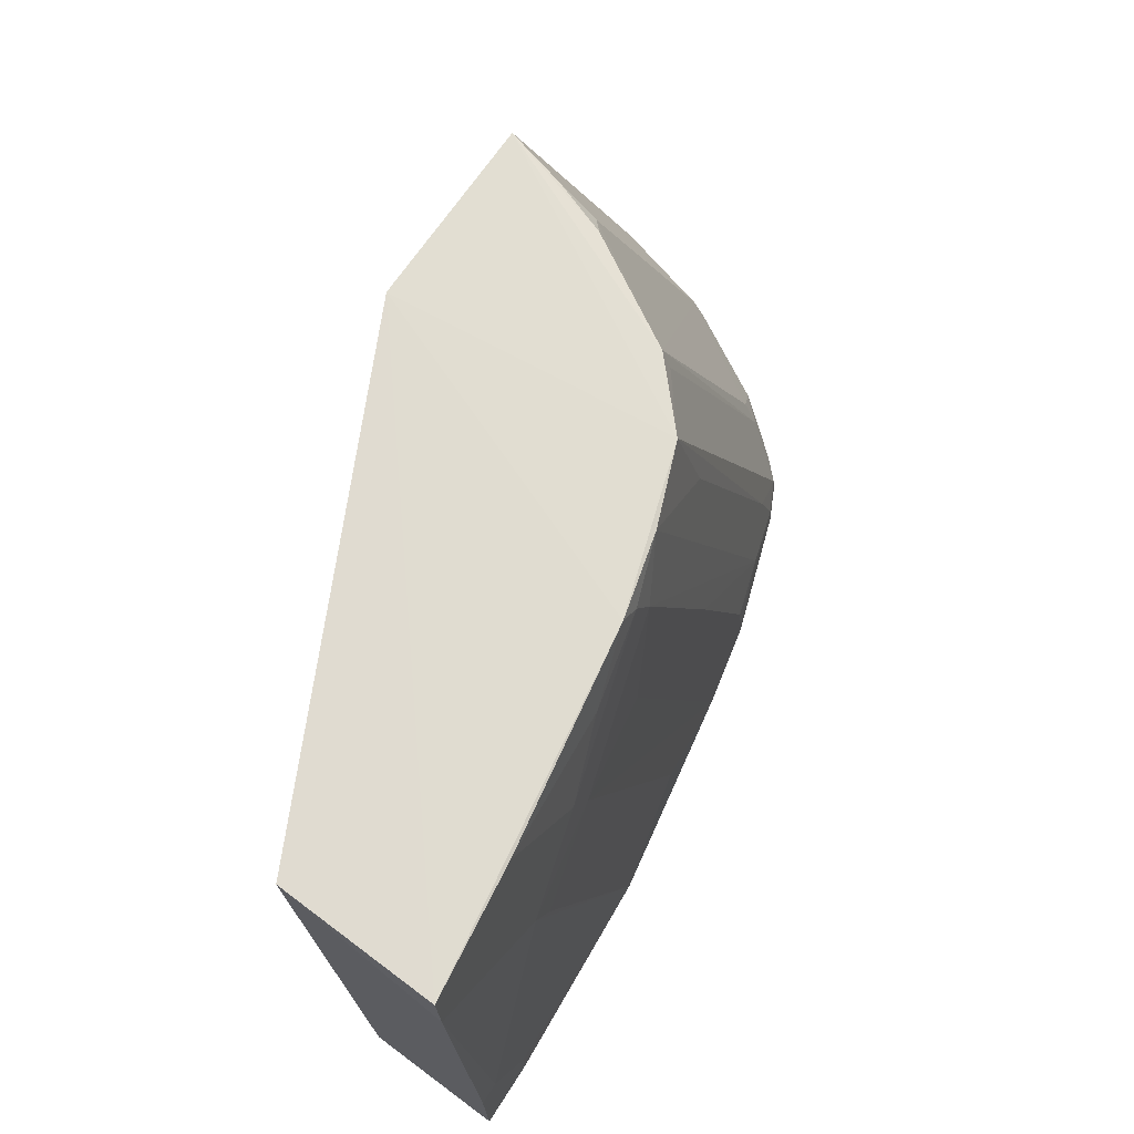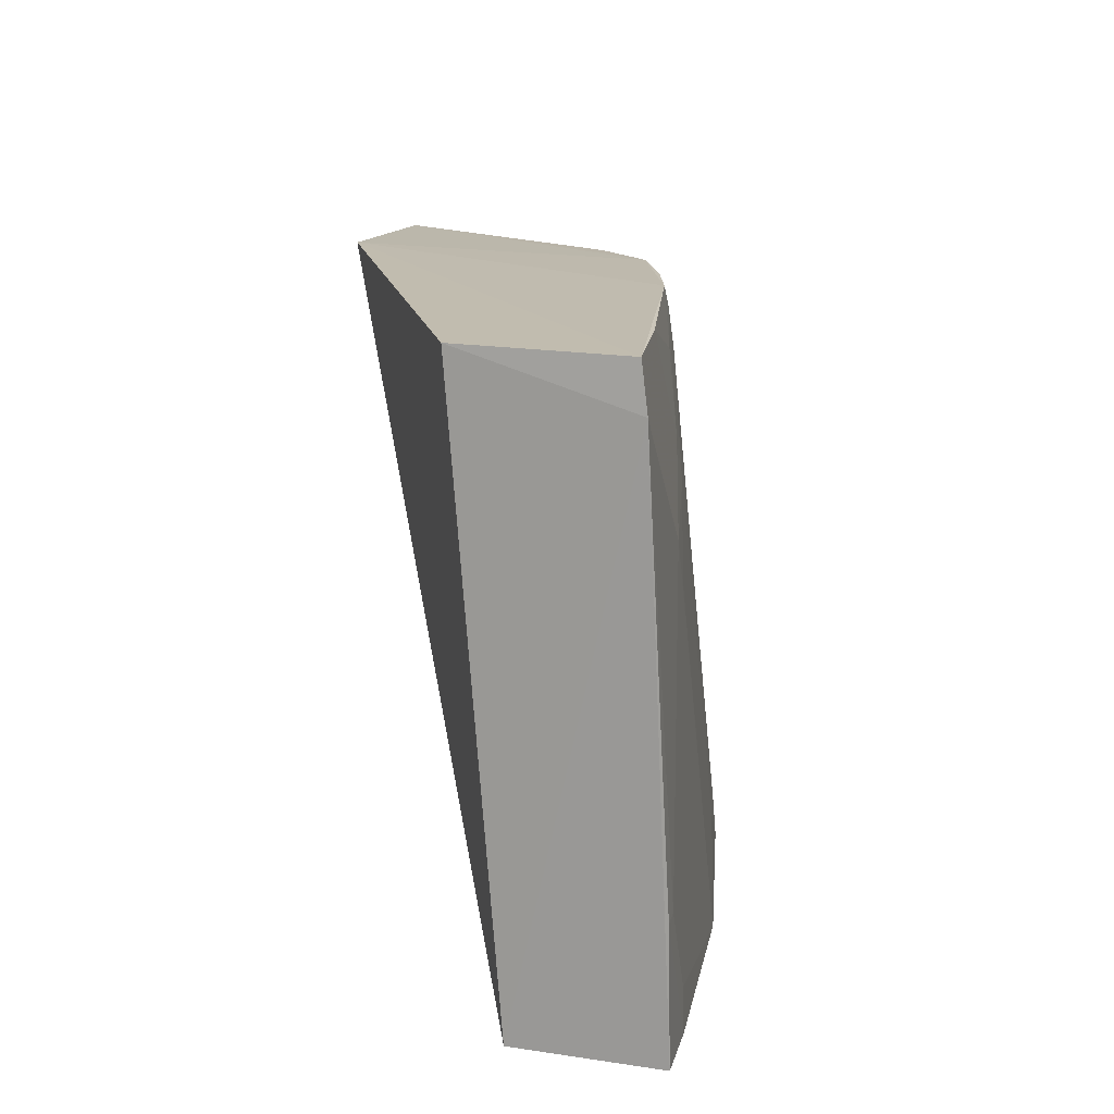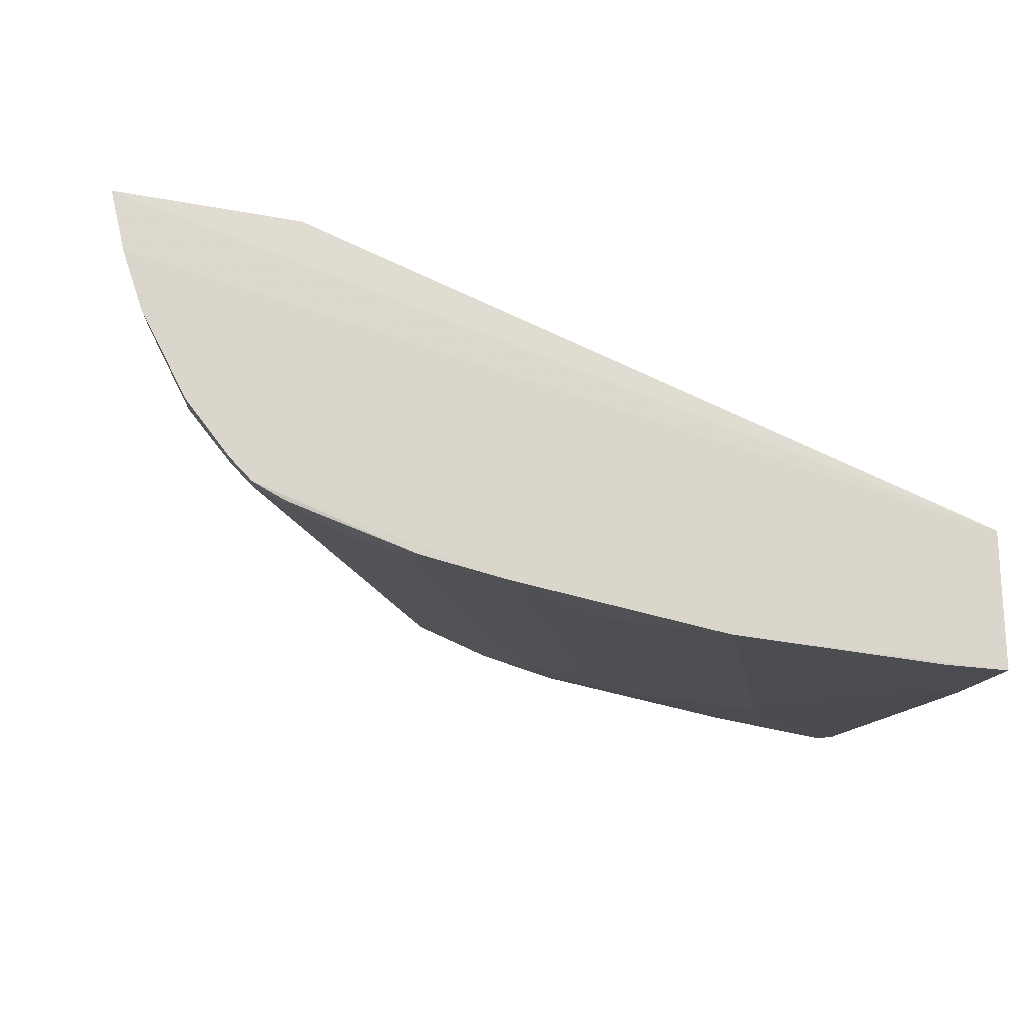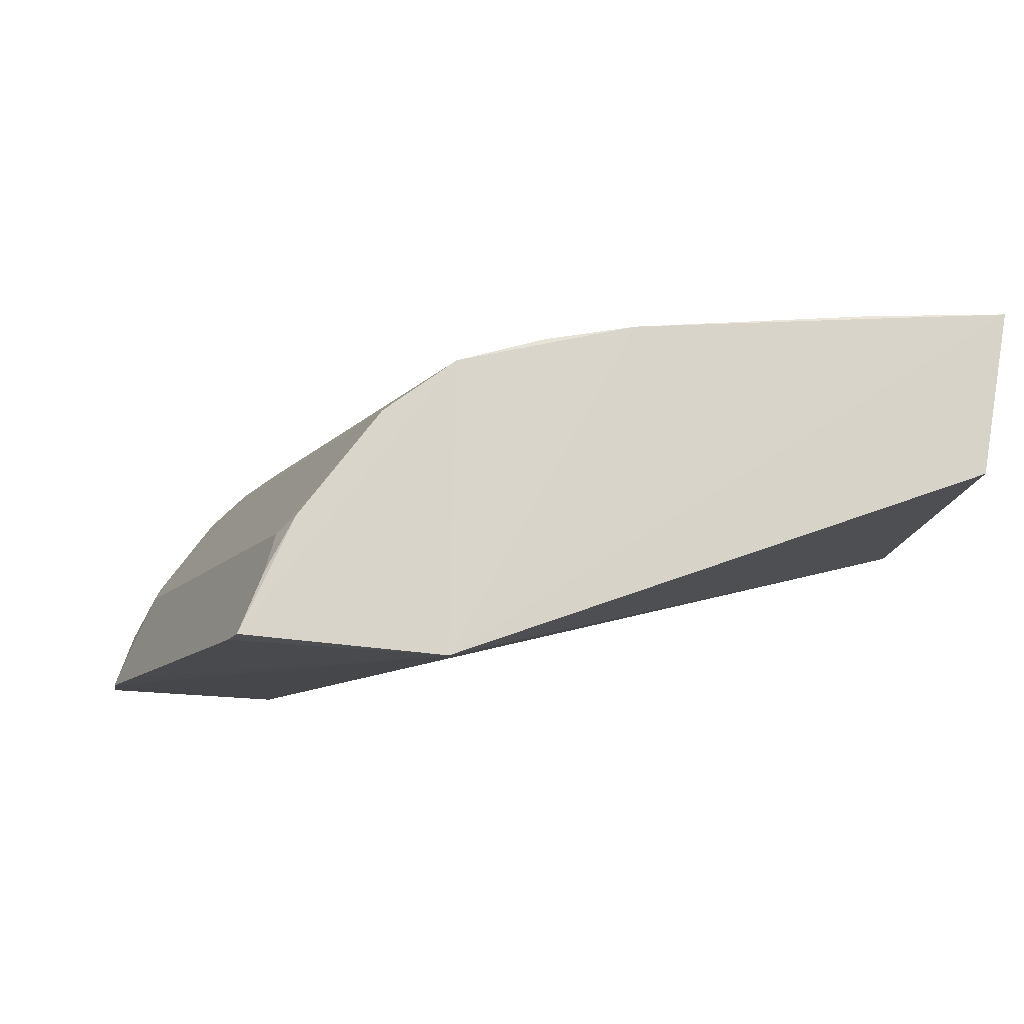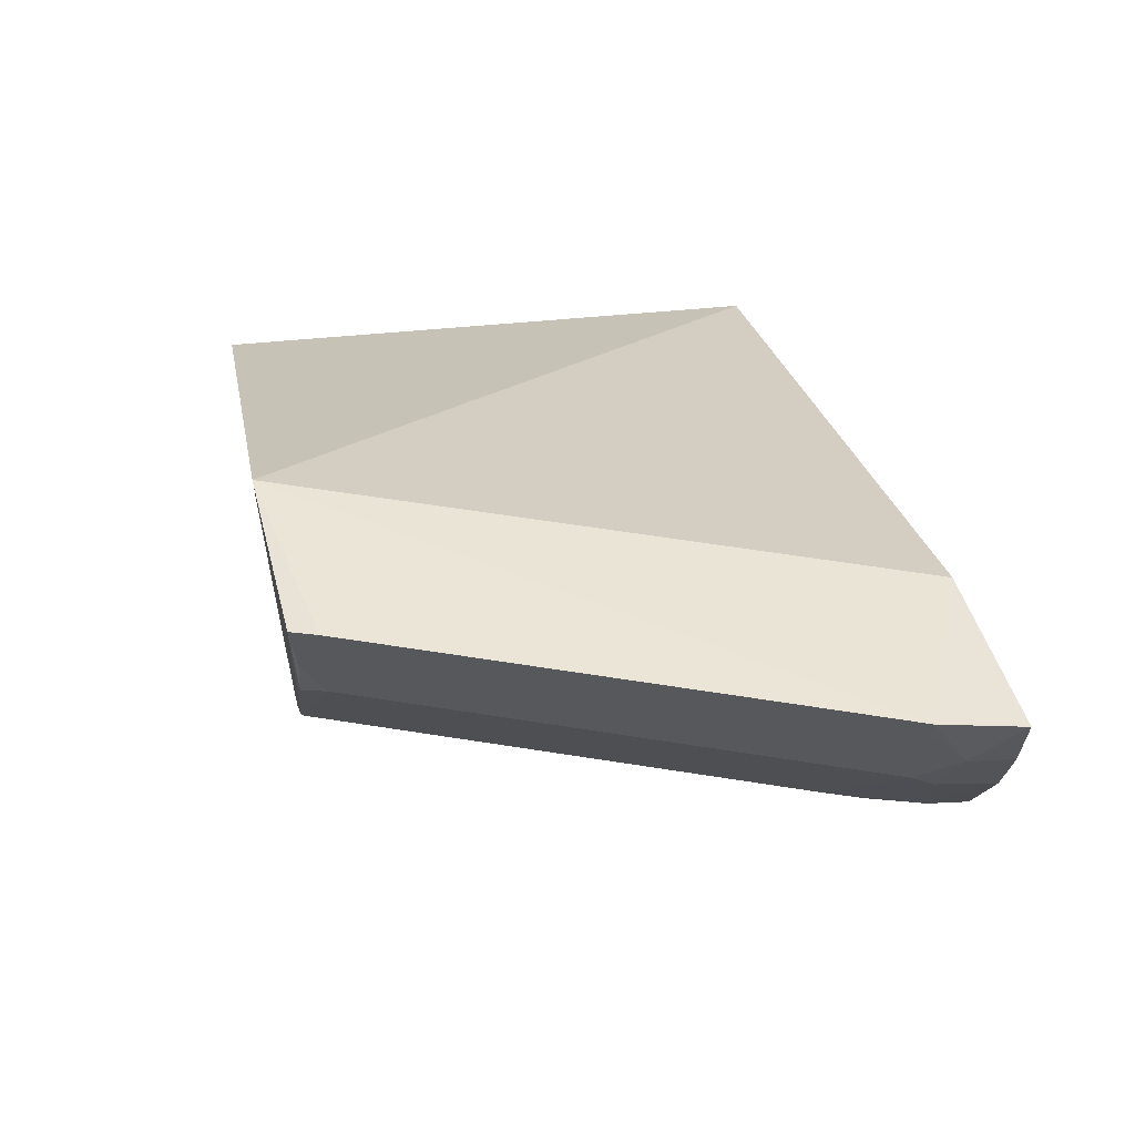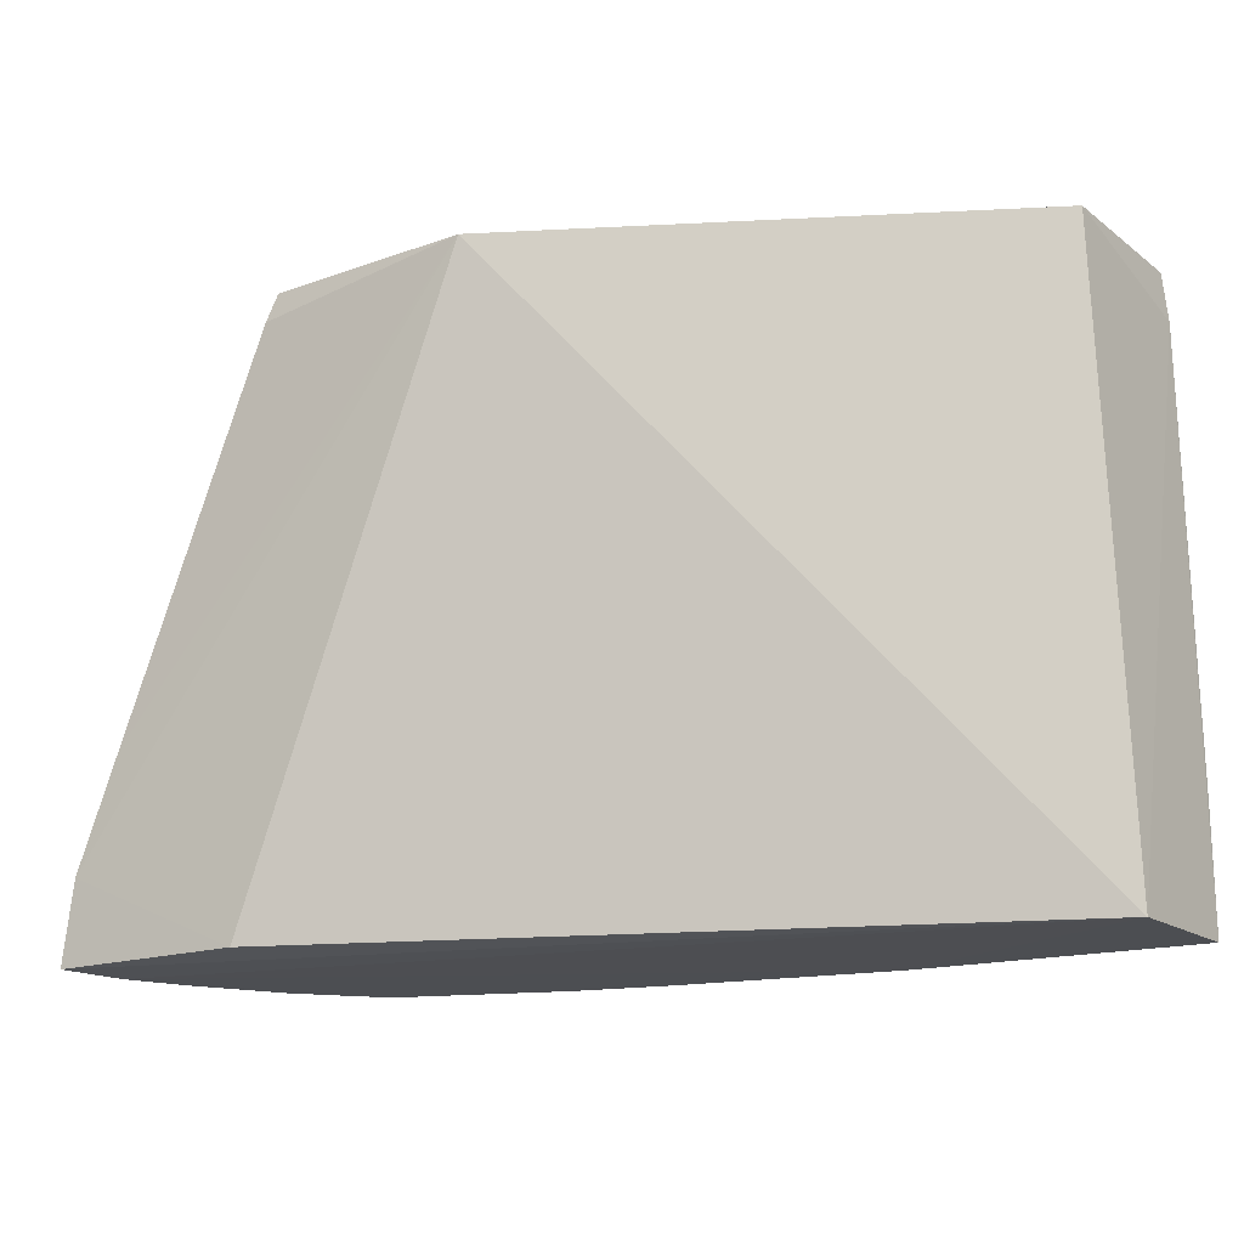
<metadata>
{"format":"obj","ext":"obj","renderer":"f3d","projection":"perspective","resolution":1024,"background":"white","views":[{"elev":69.7,"azim":125.8,"up":"+Y"},{"elev":16.1,"azim":106.0,"up":"+Y"},{"elev":-15.9,"azim":-10.0,"up":"+Z"},{"elev":76.6,"azim":8.8,"up":"+Y"},{"elev":47.6,"azim":-101.7,"up":"+Z"},{"elev":-16.7,"azim":34.3,"up":"+Y"}]}
</metadata>
<code>
v -0.06623 0.038 0.00641
v -0.05166 0.01947 -0.00271
v -0.05168 0.03792 -0.001257
v -0.05559 0.03778 -0.005572
v -0.07552 0.01937 -0.001641
v -0.05152 0.03643 -0.006412
v -0.0516 0.03786 -0.006218
v -0.07937 0.01943 0.006626
v -0.06935 0.0376 -0.0005625
v -0.06037 0.0194 -0.006379
v -0.06237 0.03775 -0.004202
v -0.07892 0.01937 0.004684
v -0.07361 0.01957 0.006122
v -0.07235 0.03771 0.006679
v -0.05559 0.03232 -0.006264
v -0.0516 0.01946 -0.007157
v -0.06744 0.03765 -0.002392
v -0.06988 0.01939 -0.00432
v -0.07808 0.02116 0.002969
v -0.07888 0.02189 0.006753
v -0.05832 0.03437 -0.005556
v -0.05227 0.02354 -0.007036
v -0.0748 0.02004 -0.002286
v -0.06715 0.01939 -0.004989
v -0.06497 0.03764 -0.00344
v -0.07533 0.0232 -0.000473
v -0.07687 0.01937 8.813e-05
v -0.07189 0.03684 0.003423
v -0.07271 0.03689 0.006761
v -0.07875 0.02071 0.004724
v -0.06032 0.03638 -0.004853
v -0.05898 0.03304 -0.005567
v -0.05159 0.02354 -0.007079
v -0.05364 0.01945 -0.007049
v -0.06934 0.03691 -0.0008701
v -0.07381 0.01941 -0.002878
v -0.07484 0.01937 -0.002332
v -0.06371 0.03575 -0.004184
v -0.07675 0.02057 0.0001677
v -0.0783 0.01938 0.002818
v -0.07131 0.03756 0.002937
v -0.07807 0.02184 0.003423
v -0.07748 0.02529 0.006761
v -0.05625 0.03099 -0.006253
v -0.06375 0.02144 -0.005567
v -0.05363 0.02081 -0.00702
v -0.0755 0.0219 -0.0008871
v -0.07311 0.02204 -0.002766
v -0.06305 0.03706 -0.004172
v -0.06234 0.03234 -0.004861
v -0.07547 0.02005 -0.001596
v -0.07194 0.03754 0.004737
v -0.07874 0.02183 0.006106
v -0.07381 0.02 -0.00282
v -0.06833 0.03364 -0.002767
v -0.07177 0.02069 -0.003522
v -0.06985 0.02074 -0.004192
v -0.06711 0.02756 -0.004174
f 1 2 3
f 6 3 2
f 7 1 3
f 7 6 4
f 7 3 6
f 11 7 4
f 11 1 7
f 12 2 8
f 12 10 2
f 13 8 2
f 13 2 1
f 15 4 6
f 16 6 2
f 16 2 10
f 17 1 11
f 17 14 1
f 17 9 14
f 20 13 1
f 20 8 13
f 21 4 15
f 22 15 6
f 22 10 15
f 24 12 5
f 24 10 12
f 25 17 11
f 27 5 12
f 29 1 14
f 30 12 8
f 30 8 20
f 31 11 4
f 31 4 21
f 32 21 15
f 33 22 6
f 33 6 16
f 34 16 10
f 34 33 16
f 35 9 17
f 37 24 5
f 37 18 24
f 37 36 18
f 38 21 32
f 38 24 18
f 40 27 12
f 40 39 27
f 40 19 39
f 40 30 19
f 40 12 30
f 41 14 9
f 41 9 28
f 42 29 14
f 42 19 30
f 42 39 19
f 42 26 39
f 42 28 9
f 42 9 26
f 43 20 1
f 43 1 29
f 44 32 15
f 44 15 10
f 45 10 24
f 45 24 32
f 45 44 10
f 45 32 44
f 46 34 10
f 46 10 22
f 46 22 33
f 46 33 34
f 47 26 9
f 47 9 35
f 47 39 26
f 47 35 17
f 47 17 23
f 48 23 17
f 49 38 25
f 49 25 11
f 49 11 31
f 49 31 21
f 49 21 38
f 50 38 32
f 50 32 24
f 50 24 38
f 51 5 27
f 51 27 39
f 51 37 5
f 51 23 37
f 51 47 23
f 51 39 47
f 52 41 28
f 52 14 41
f 52 42 14
f 52 28 42
f 53 42 30
f 53 30 20
f 53 20 43
f 53 43 29
f 53 29 42
f 54 23 48
f 54 37 23
f 54 36 37
f 55 48 17
f 55 17 25
f 55 54 48
f 56 18 36
f 56 36 54
f 56 25 38
f 56 55 25
f 56 54 55
f 57 18 56
f 58 57 56
f 58 56 38
f 58 38 18
f 58 18 57

</code>
